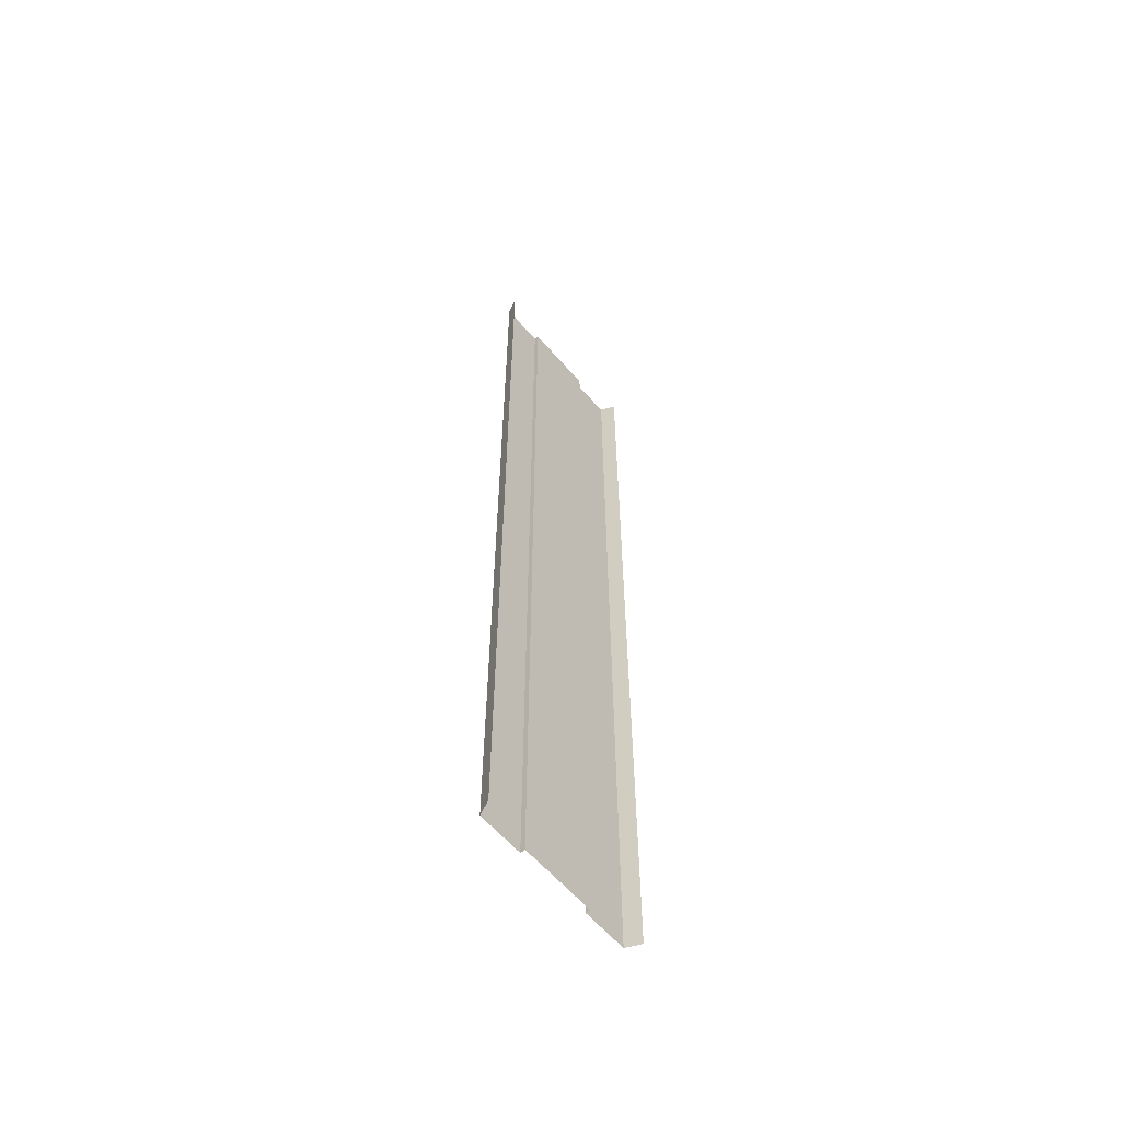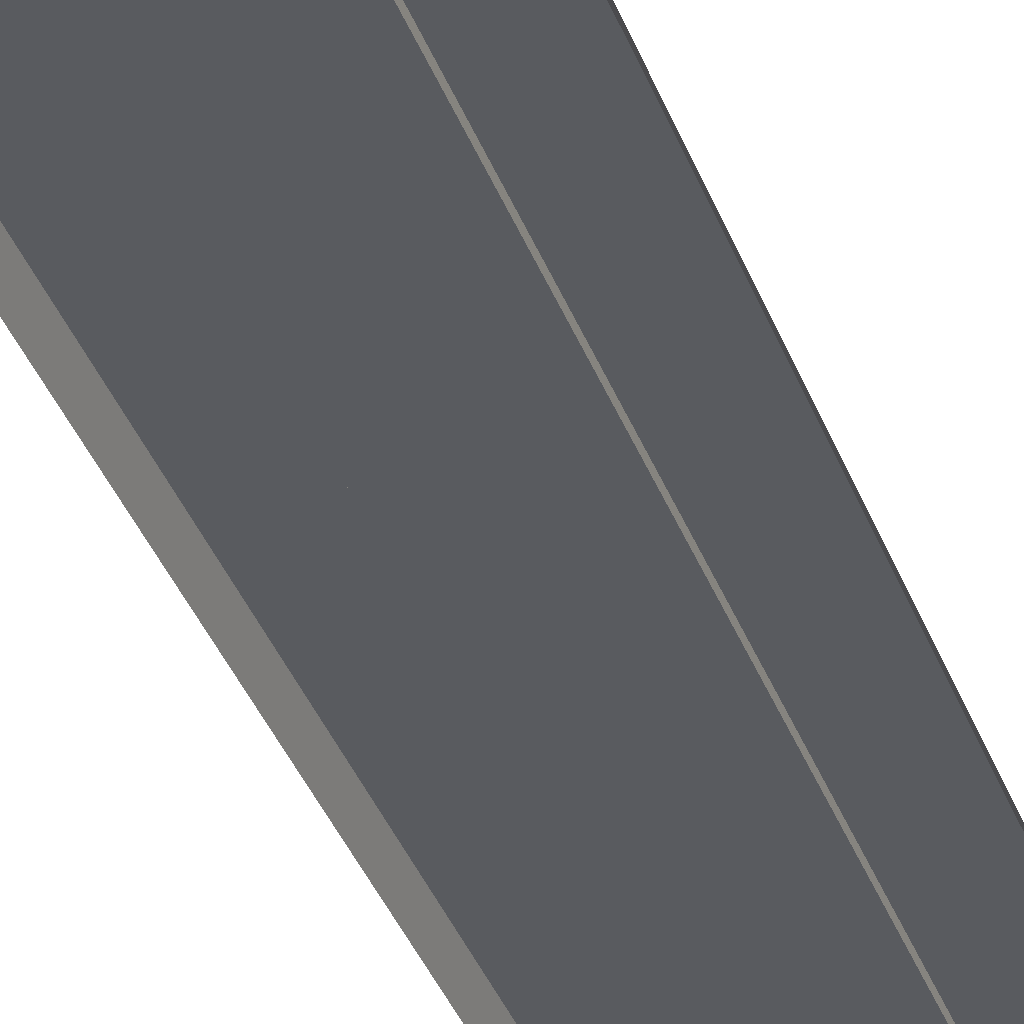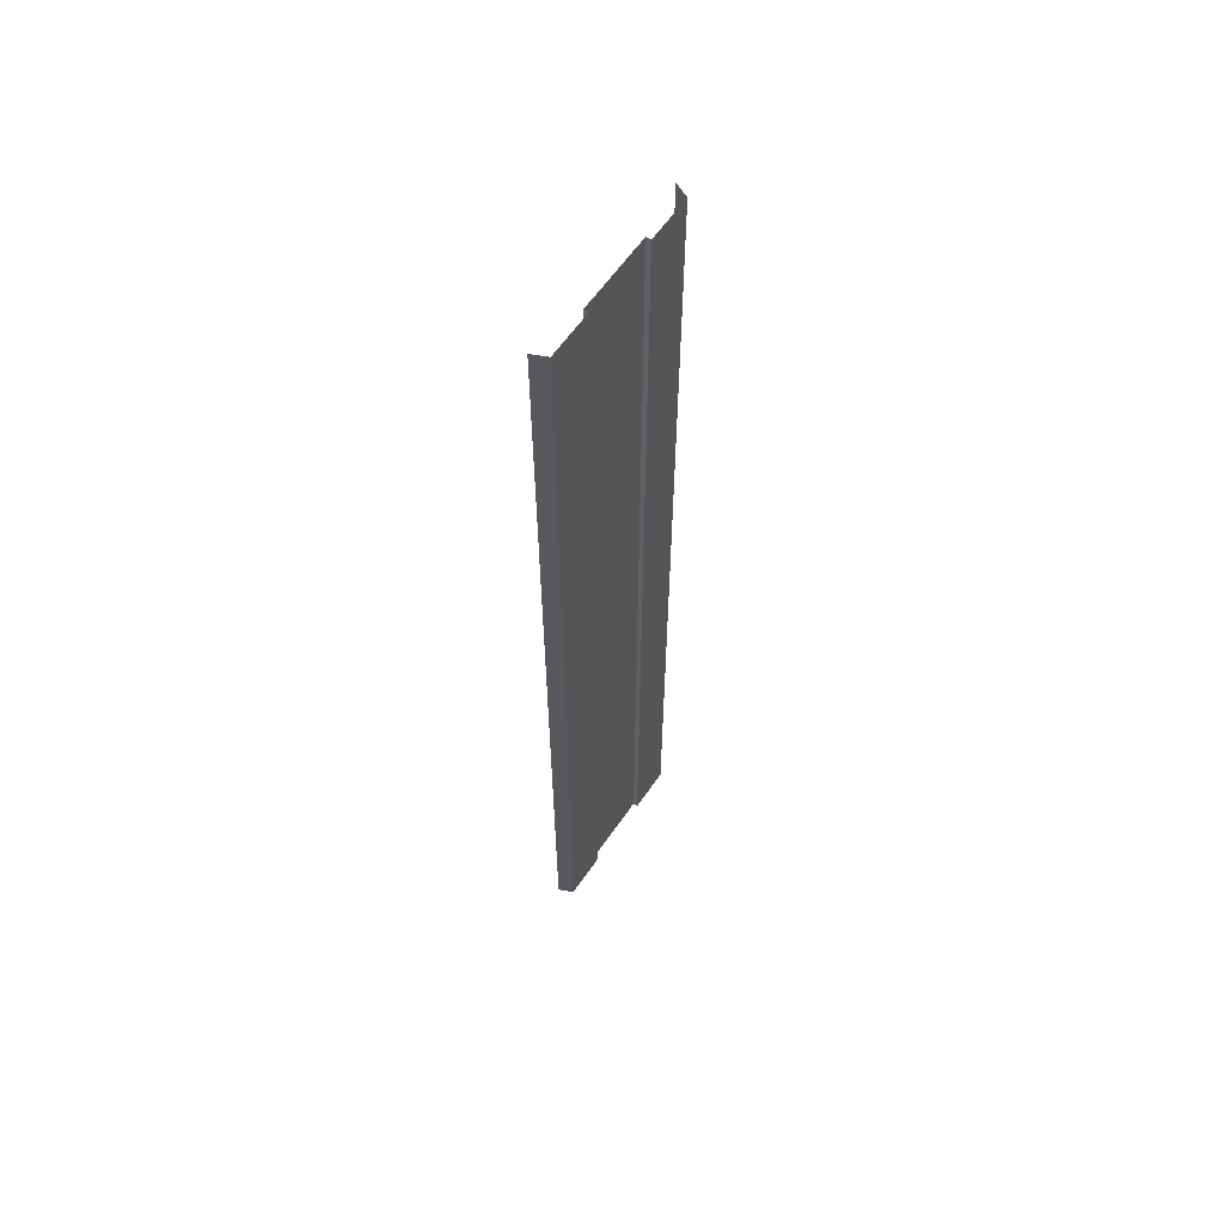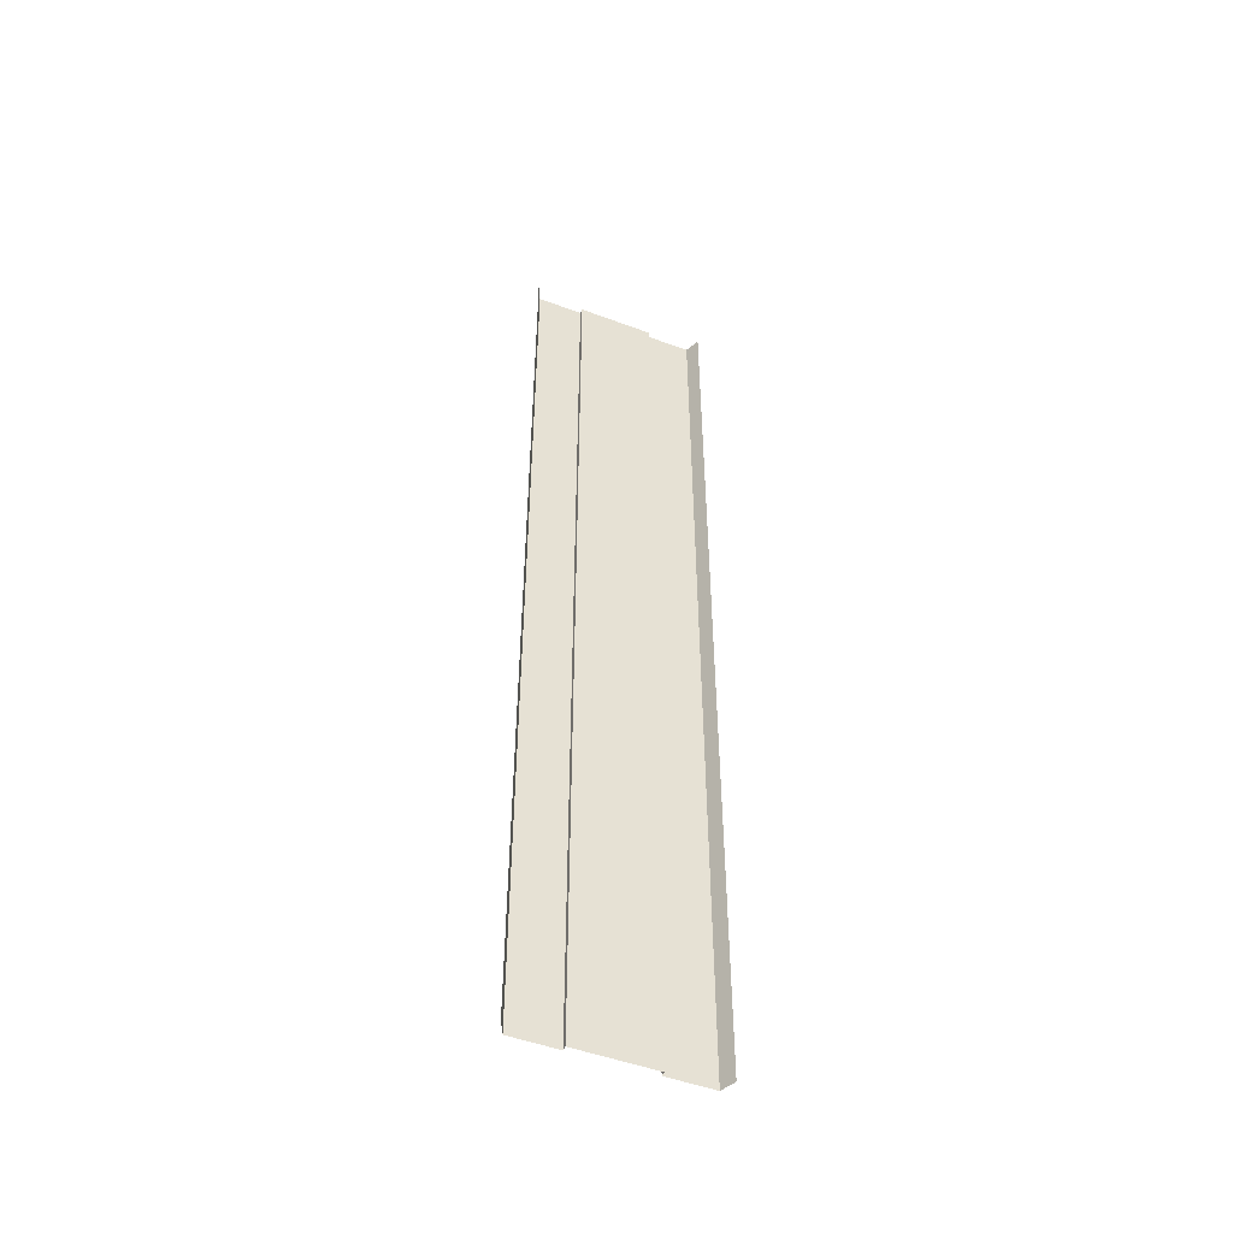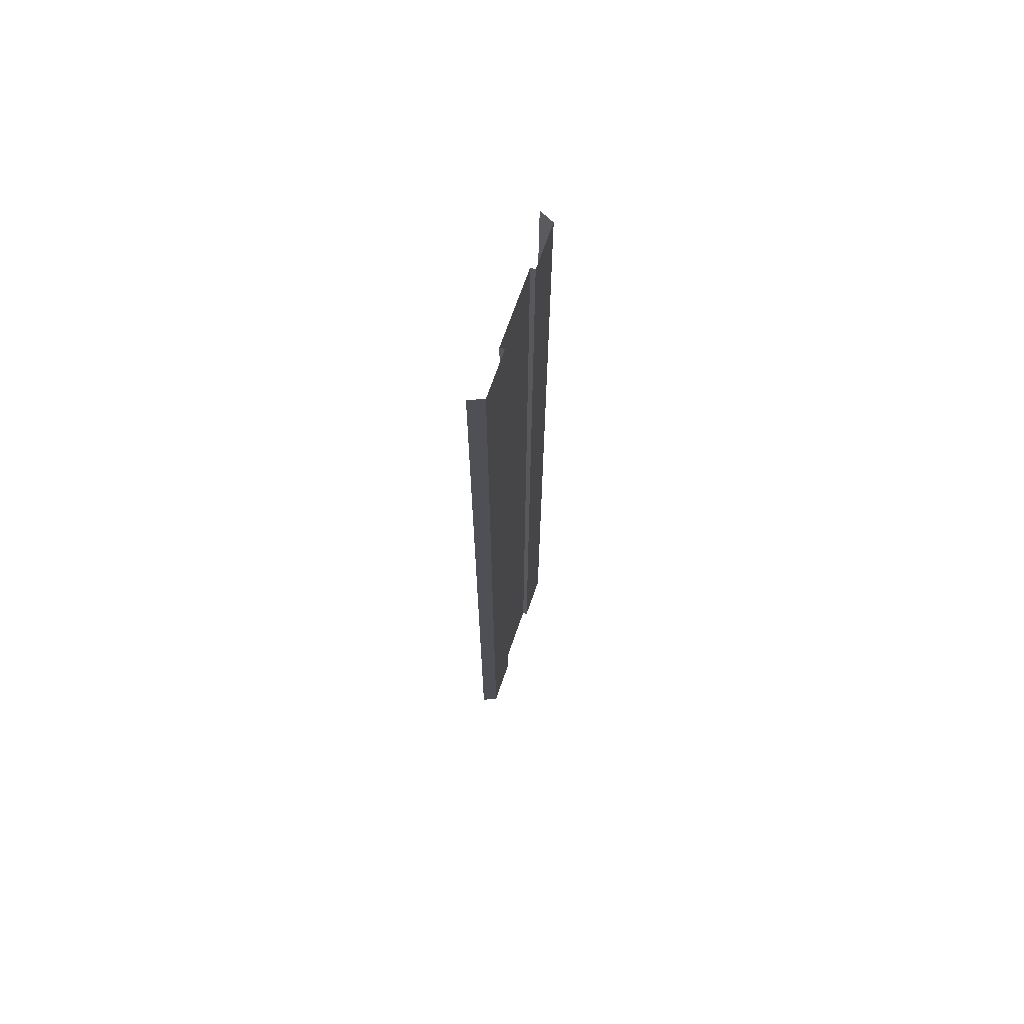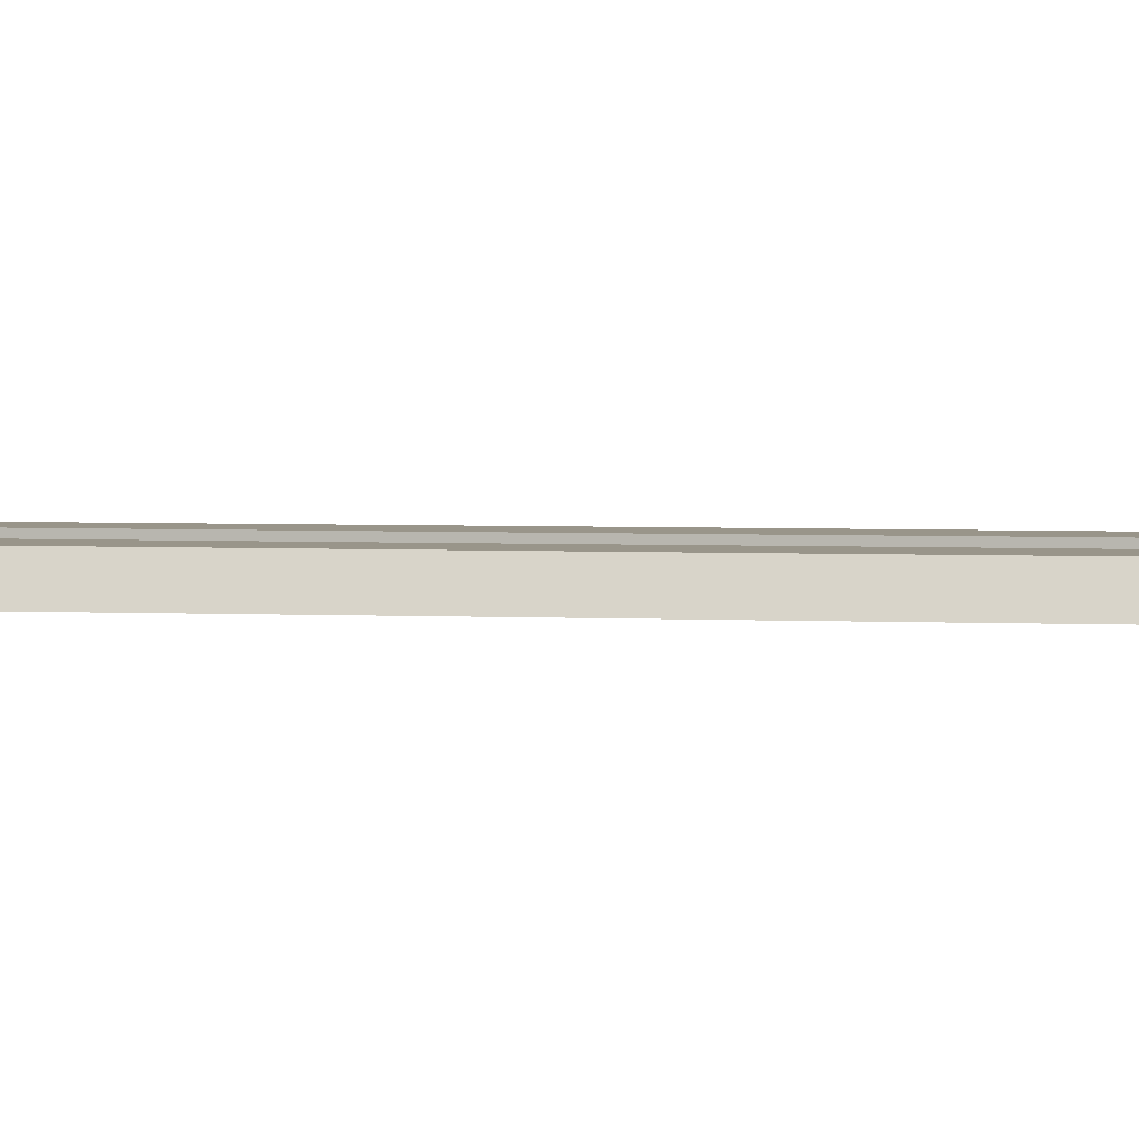
<metadata>
{"format":"obj","ext":"obj","renderer":"f3d","projection":"perspective","resolution":1024,"background":"white","views":[{"elev":-60.4,"azim":-49.5,"up":"+Z"},{"elev":-32.6,"azim":-162.8,"up":"+Y"},{"elev":61.0,"azim":124.5,"up":"+Z"},{"elev":-49.9,"azim":-22.3,"up":"+Z"},{"elev":70.0,"azim":109.2,"up":"+Z"},{"elev":2.1,"azim":105.4,"up":"+Y"}]}
</metadata>
<code>
o basic_segment
v -2.5 -0.3 32
v -2.5 -0.3 -32
v -2.5 0.009995 32
v -2.5 0.009995 -32
v -5.5 0.009995 32
v -5.5 0.009995 -32
v -5.94 -0.94 32
v -5.94 -0.94 -32
v 2.5 -0.3 32
v -0.000823 -0.3 32
v 2.5 -0.3 -32
v -0.000823 -0.3 -32
v 2.5 0.009995 32
v 2.5 0.009995 -32
v 5.5 0.009995 32
v 5.5 0.009995 -32
v 5.94 -0.94 32
v 5.94 -0.94 -32
v -2.5 -0.3 -29.33
v -2.5 -0.3 -26.67
v -2.5 -0.3 -24
v -2.5 -0.3 -21.33
v -2.5 -0.3 -18.67
v -2.5 -0.3 -16
v -2.5 -0.3 -13.33
v -2.5 -0.3 -10.67
v -2.5 -0.3 -8
v -2.5 -0.3 -5.333
v -2.5 -0.3 -2.667
v -2.5 -0.3 -2e-06
v -2.5 -0.3 2.667
v -2.5 -0.3 5.333
v -2.5 -0.3 8
v -2.5 -0.3 10.67
v -2.5 -0.3 13.33
v -2.5 -0.3 16
v -2.5 -0.3 18.67
v -2.5 -0.3 21.33
v -2.5 -0.3 24
v -2.5 -0.3 26.67
v -2.5 -0.3 29.33
v -2.5 0.009995 -29.33
v -2.5 0.009995 -26.67
v -2.5 0.009995 -24
v -2.5 0.009995 -21.33
v -2.5 0.009995 -18.67
v -2.5 0.009995 -16
v -2.5 0.009995 -13.33
v -2.5 0.009995 -10.67
v -2.5 0.009995 -8
v -2.5 0.009995 -5.333
v -2.5 0.009995 -2.667
v -2.5 0.009995 -2e-06
v -2.5 0.009995 2.667
v -2.5 0.009995 5.333
v -2.5 0.009995 8
v -2.5 0.009995 10.67
v -2.5 0.009995 13.33
v -2.5 0.009995 16
v -2.5 0.009995 18.67
v -2.5 0.009995 21.33
v -2.5 0.009995 24
v -2.5 0.009995 26.67
v -2.5 0.009995 29.33
v -5.5 0.009995 -29.33
v -5.5 0.009995 -26.67
v -5.5 0.009995 -24
v -5.5 0.009995 -21.33
v -5.5 0.009995 -18.67
v -5.5 0.009995 -16
v -5.5 0.009995 -13.33
v -5.5 0.009995 -10.67
v -5.5 0.009995 -8
v -5.5 0.009995 -5.333
v -5.5 0.009995 -2.667
v -5.5 0.009995 -2e-06
v -5.5 0.009995 2.667
v -5.5 0.009995 5.333
v -5.5 0.009995 8
v -5.5 0.009995 10.67
v -5.5 0.009995 13.33
v -5.5 0.009995 16
v -5.5 0.009995 18.67
v -5.5 0.009995 21.33
v -5.5 0.009995 24
v -5.5 0.009995 26.67
v -5.5 0.009995 29.33
v -5.94 -0.94 -29.33
v -5.94 -0.94 -26.67
v -5.94 -0.94 -24
v -5.94 -0.94 -21.33
v -5.94 -0.94 -18.67
v -5.94 -0.94 -16
v -5.94 -0.94 -13.33
v -5.94 -0.94 -10.67
v -5.94 -0.94 -8
v -5.94 -0.94 -5.333
v -5.94 -0.94 -2.667
v -5.94 -0.94 -2e-06
v -5.94 -0.94 2.667
v -5.94 -0.94 5.333
v -5.94 -0.94 8
v -5.94 -0.94 10.67
v -5.94 -0.94 13.33
v -5.94 -0.94 16
v -5.94 -0.94 18.67
v -5.94 -0.94 21.33
v -5.94 -0.94 24
v -5.94 -0.94 26.67
v -5.94 -0.94 29.33
v 2.5 -0.3 -29.33
v 2.5 -0.3 -26.67
v 2.5 -0.3 -24
v 2.5 -0.3 -21.33
v 2.5 -0.3 -18.67
v 2.5 -0.3 -16
v 2.5 -0.3 -13.33
v 2.5 -0.3 -10.67
v 2.5 -0.3 -8
v 2.5 -0.3 -5.333
v 2.5 -0.3 -2.667
v 2.5 -0.3 -2e-06
v 2.5 -0.3 2.667
v 2.5 -0.3 5.333
v 2.5 -0.3 8
v 2.5 -0.3 10.67
v 2.5 -0.3 13.33
v 2.5 -0.3 16
v 2.5 -0.3 18.67
v 2.5 -0.3 21.33
v 2.5 -0.3 24
v 2.5 -0.3 26.67
v 2.5 -0.3 29.33
v -0.000823 -0.3 29.33
v -0.000823 -0.3 26.67
v -0.000823 -0.3 24
v -0.000823 -0.3 21.33
v -0.000823 -0.3 18.67
v -0.000823 -0.3 16
v -0.000823 -0.3 13.33
v -0.000823 -0.3 10.67
v -0.000823 -0.3 8
v -0.000823 -0.3 5.333
v -0.000823 -0.3 2.667
v -0.000823 -0.3 2e-06
v -0.000823 -0.3 -2.667
v -0.000823 -0.3 -5.333
v -0.000823 -0.3 -8
v -0.000823 -0.3 -10.67
v -0.000823 -0.3 -13.33
v -0.000823 -0.3 -16
v -0.000823 -0.3 -18.67
v -0.000823 -0.3 -21.33
v -0.000823 -0.3 -24
v -0.000823 -0.3 -26.67
v -0.000823 -0.3 -29.33
v 2.5 0.009995 -29.33
v 2.5 0.009995 -26.67
v 2.5 0.009995 -24
v 2.5 0.009995 -21.33
v 2.5 0.009995 -18.67
v 2.5 0.009995 -16
v 2.5 0.009995 -13.33
v 2.5 0.009995 -10.67
v 2.5 0.009995 -8
v 2.5 0.009995 -5.333
v 2.5 0.009995 -2.667
v 2.5 0.009995 -2e-06
v 2.5 0.009995 2.667
v 2.5 0.009995 5.333
v 2.5 0.009995 8
v 2.5 0.009995 10.67
v 2.5 0.009995 13.33
v 2.5 0.009995 16
v 2.5 0.009995 18.67
v 2.5 0.009995 21.33
v 2.5 0.009995 24
v 2.5 0.009995 26.67
v 2.5 0.009995 29.33
v 5.5 0.009995 -29.33
v 5.5 0.009995 -26.67
v 5.5 0.009995 -24
v 5.5 0.009995 -21.33
v 5.5 0.009995 -18.67
v 5.5 0.009995 -16
v 5.5 0.009995 -13.33
v 5.5 0.009995 -10.67
v 5.5 0.009995 -8
v 5.5 0.009995 -5.333
v 5.5 0.009995 -2.667
v 5.5 0.009995 -2e-06
v 5.5 0.009995 2.667
v 5.5 0.009995 5.333
v 5.5 0.009995 8
v 5.5 0.009995 10.67
v 5.5 0.009995 13.33
v 5.5 0.009995 16
v 5.5 0.009995 18.67
v 5.5 0.009995 21.33
v 5.5 0.009995 24
v 5.5 0.009995 26.67
v 5.5 0.009995 29.33
v 5.94 -0.94 -29.33
v 5.94 -0.94 -26.67
v 5.94 -0.94 -24
v 5.94 -0.94 -21.33
v 5.94 -0.94 -18.67
v 5.94 -0.94 -16
v 5.94 -0.94 -13.33
v 5.94 -0.94 -10.67
v 5.94 -0.94 -8
v 5.94 -0.94 -5.333
v 5.94 -0.94 -2.667
v 5.94 -0.94 -2e-06
v 5.94 -0.94 2.667
v 5.94 -0.94 5.333
v 5.94 -0.94 8
v 5.94 -0.94 10.67
v 5.94 -0.94 13.33
v 5.94 -0.94 16
v 5.94 -0.94 18.67
v 5.94 -0.94 21.33
v 5.94 -0.94 24
v 5.94 -0.94 26.67
v 5.94 -0.94 29.33
g br4BasicSegment
f 19 12 2
f 2 42 19
f 4 65 42
f 6 88 65
f 111 12 156
f 157 11 111
f 180 14 157
f 203 16 180
f 17 202 15
f 225 201 202
f 224 200 201
f 223 199 200
f 222 198 199
f 221 197 198
f 220 196 197
f 219 195 196
f 218 194 195
f 217 193 194
f 216 192 193
f 215 191 192
f 214 190 191
f 213 189 190
f 212 188 189
f 211 187 188
f 210 186 187
f 209 185 186
f 208 184 185
f 207 183 184
f 206 182 183
f 205 181 182
f 204 180 181
f 15 179 13
f 202 178 179
f 201 177 178
f 200 176 177
f 199 175 176
f 198 174 175
f 197 173 174
f 196 172 173
f 195 171 172
f 194 170 171
f 193 169 170
f 192 168 169
f 191 167 168
f 190 166 167
f 189 165 166
f 188 164 165
f 187 163 164
f 186 162 163
f 185 161 162
f 184 160 161
f 183 159 160
f 182 158 159
f 181 157 158
f 13 133 9
f 179 132 133
f 178 131 132
f 177 130 131
f 176 129 130
f 175 128 129
f 174 127 128
f 173 126 127
f 172 125 126
f 171 124 125
f 170 123 124
f 169 122 123
f 168 121 122
f 167 120 121
f 166 119 120
f 165 118 119
f 164 117 118
f 163 116 117
f 162 115 116
f 161 114 115
f 160 113 114
f 159 112 113
f 158 111 112
f 9 134 10
f 133 135 134
f 132 136 135
f 131 137 136
f 130 138 137
f 129 139 138
f 128 140 139
f 127 141 140
f 126 142 141
f 125 143 142
f 124 144 143
f 123 145 144
f 122 146 145
f 121 147 146
f 120 148 147
f 119 149 148
f 118 150 149
f 117 151 150
f 116 152 151
f 115 153 152
f 114 154 153
f 113 155 154
f 112 156 155
f 87 7 5
f 86 110 87
f 85 109 86
f 84 108 85
f 83 107 84
f 82 106 83
f 81 105 82
f 80 104 81
f 79 103 80
f 78 102 79
f 77 101 78
f 76 100 77
f 75 99 76
f 74 98 75
f 73 97 74
f 72 96 73
f 71 95 72
f 70 94 71
f 69 93 70
f 68 92 69
f 67 91 68
f 66 90 67
f 65 89 66
f 64 5 3
f 63 87 64
f 62 86 63
f 61 85 62
f 60 84 61
f 59 83 60
f 58 82 59
f 57 81 58
f 56 80 57
f 55 79 56
f 54 78 55
f 53 77 54
f 52 76 53
f 51 75 52
f 50 74 51
f 49 73 50
f 48 72 49
f 47 71 48
f 46 70 47
f 45 69 46
f 44 68 45
f 43 67 44
f 42 66 43
f 41 3 1
f 40 64 41
f 39 63 40
f 38 62 39
f 37 61 38
f 36 60 37
f 35 59 36
f 34 58 35
f 33 57 34
f 32 56 33
f 31 55 32
f 30 54 31
f 29 53 30
f 28 52 29
f 27 51 28
f 26 50 27
f 25 49 26
f 24 48 25
f 23 47 24
f 22 46 23
f 21 45 22
f 20 44 21
f 19 43 20
f 1 134 41
f 41 135 40
f 40 136 39
f 39 137 38
f 38 138 37
f 37 139 36
f 36 140 35
f 35 141 34
f 34 142 33
f 33 143 32
f 32 144 31
f 31 145 30
f 30 146 29
f 29 147 28
f 28 148 27
f 27 149 26
f 26 150 25
f 25 151 24
f 24 152 23
f 23 153 22
f 22 154 21
f 21 155 20
f 20 156 19
f 19 156 12
f 2 4 42
f 4 6 65
f 6 8 88
f 111 11 12
f 157 14 11
f 180 16 14
f 203 18 16
f 17 225 202
f 225 224 201
f 224 223 200
f 223 222 199
f 222 221 198
f 221 220 197
f 220 219 196
f 219 218 195
f 218 217 194
f 217 216 193
f 216 215 192
f 215 214 191
f 214 213 190
f 213 212 189
f 212 211 188
f 211 210 187
f 210 209 186
f 209 208 185
f 208 207 184
f 207 206 183
f 206 205 182
f 205 204 181
f 204 203 180
f 15 202 179
f 202 201 178
f 201 200 177
f 200 199 176
f 199 198 175
f 198 197 174
f 197 196 173
f 196 195 172
f 195 194 171
f 194 193 170
f 193 192 169
f 192 191 168
f 191 190 167
f 190 189 166
f 189 188 165
f 188 187 164
f 187 186 163
f 186 185 162
f 185 184 161
f 184 183 160
f 183 182 159
f 182 181 158
f 181 180 157
f 13 179 133
f 179 178 132
f 178 177 131
f 177 176 130
f 176 175 129
f 175 174 128
f 174 173 127
f 173 172 126
f 172 171 125
f 171 170 124
f 170 169 123
f 169 168 122
f 168 167 121
f 167 166 120
f 166 165 119
f 165 164 118
f 164 163 117
f 163 162 116
f 162 161 115
f 161 160 114
f 160 159 113
f 159 158 112
f 158 157 111
f 9 133 134
f 133 132 135
f 132 131 136
f 131 130 137
f 130 129 138
f 129 128 139
f 128 127 140
f 127 126 141
f 126 125 142
f 125 124 143
f 124 123 144
f 123 122 145
f 122 121 146
f 121 120 147
f 120 119 148
f 119 118 149
f 118 117 150
f 117 116 151
f 116 115 152
f 115 114 153
f 114 113 154
f 113 112 155
f 112 111 156
f 87 110 7
f 86 109 110
f 85 108 109
f 84 107 108
f 83 106 107
f 82 105 106
f 81 104 105
f 80 103 104
f 79 102 103
f 78 101 102
f 77 100 101
f 76 99 100
f 75 98 99
f 74 97 98
f 73 96 97
f 72 95 96
f 71 94 95
f 70 93 94
f 69 92 93
f 68 91 92
f 67 90 91
f 66 89 90
f 65 88 89
f 64 87 5
f 63 86 87
f 62 85 86
f 61 84 85
f 60 83 84
f 59 82 83
f 58 81 82
f 57 80 81
f 56 79 80
f 55 78 79
f 54 77 78
f 53 76 77
f 52 75 76
f 51 74 75
f 50 73 74
f 49 72 73
f 48 71 72
f 47 70 71
f 46 69 70
f 45 68 69
f 44 67 68
f 43 66 67
f 42 65 66
f 41 64 3
f 40 63 64
f 39 62 63
f 38 61 62
f 37 60 61
f 36 59 60
f 35 58 59
f 34 57 58
f 33 56 57
f 32 55 56
f 31 54 55
f 30 53 54
f 29 52 53
f 28 51 52
f 27 50 51
f 26 49 50
f 25 48 49
f 24 47 48
f 23 46 47
f 22 45 46
f 21 44 45
f 20 43 44
f 19 42 43
f 1 10 134
f 41 134 135
f 40 135 136
f 39 136 137
f 38 137 138
f 37 138 139
f 36 139 140
f 35 140 141
f 34 141 142
f 33 142 143
f 32 143 144
f 31 144 145
f 30 145 146
f 29 146 147
f 28 147 148
f 27 148 149
f 26 149 150
f 25 150 151
f 24 151 152
f 23 152 153
f 22 153 154
f 21 154 155
f 20 155 156

</code>
